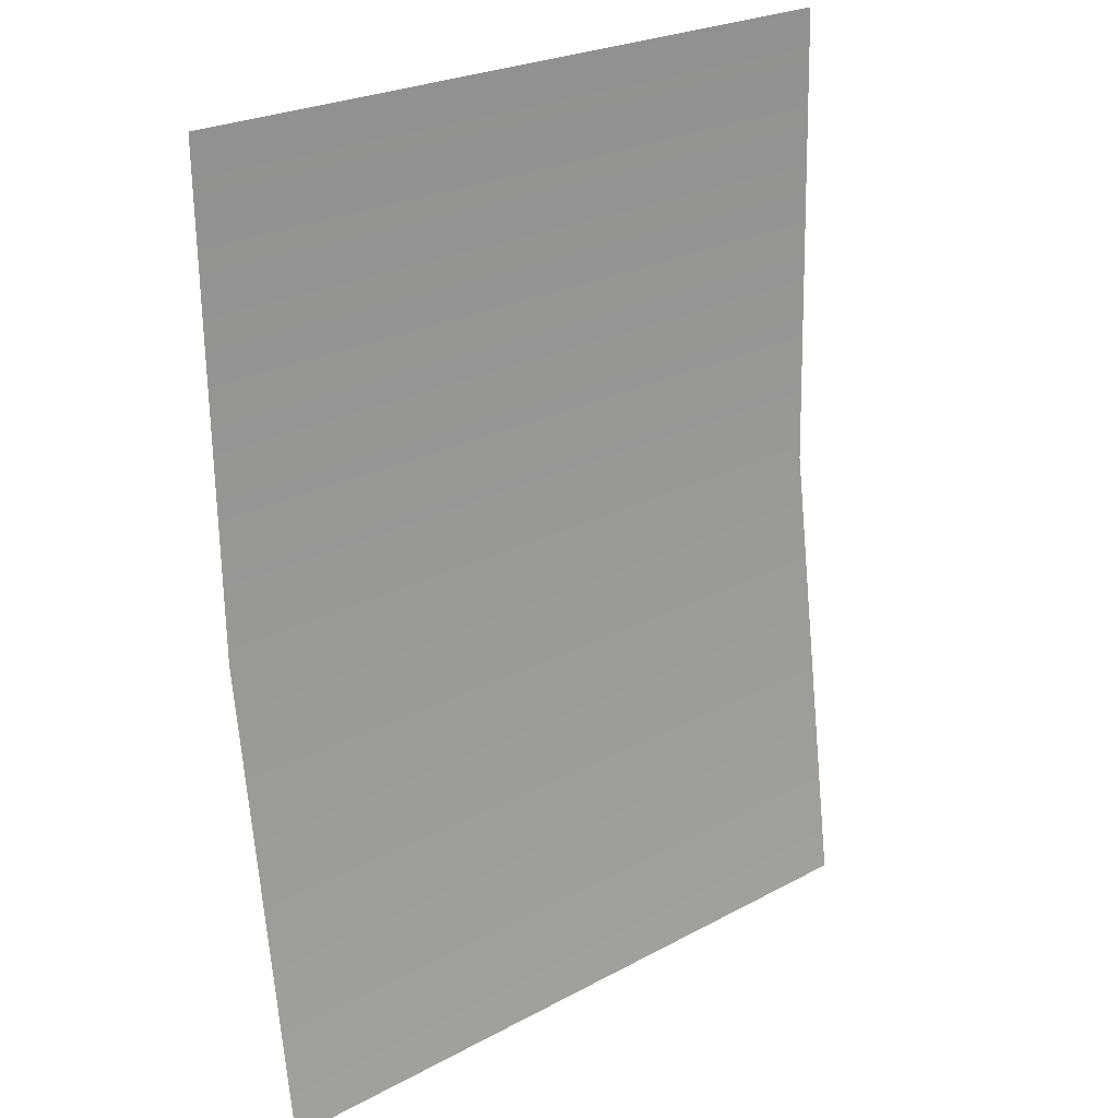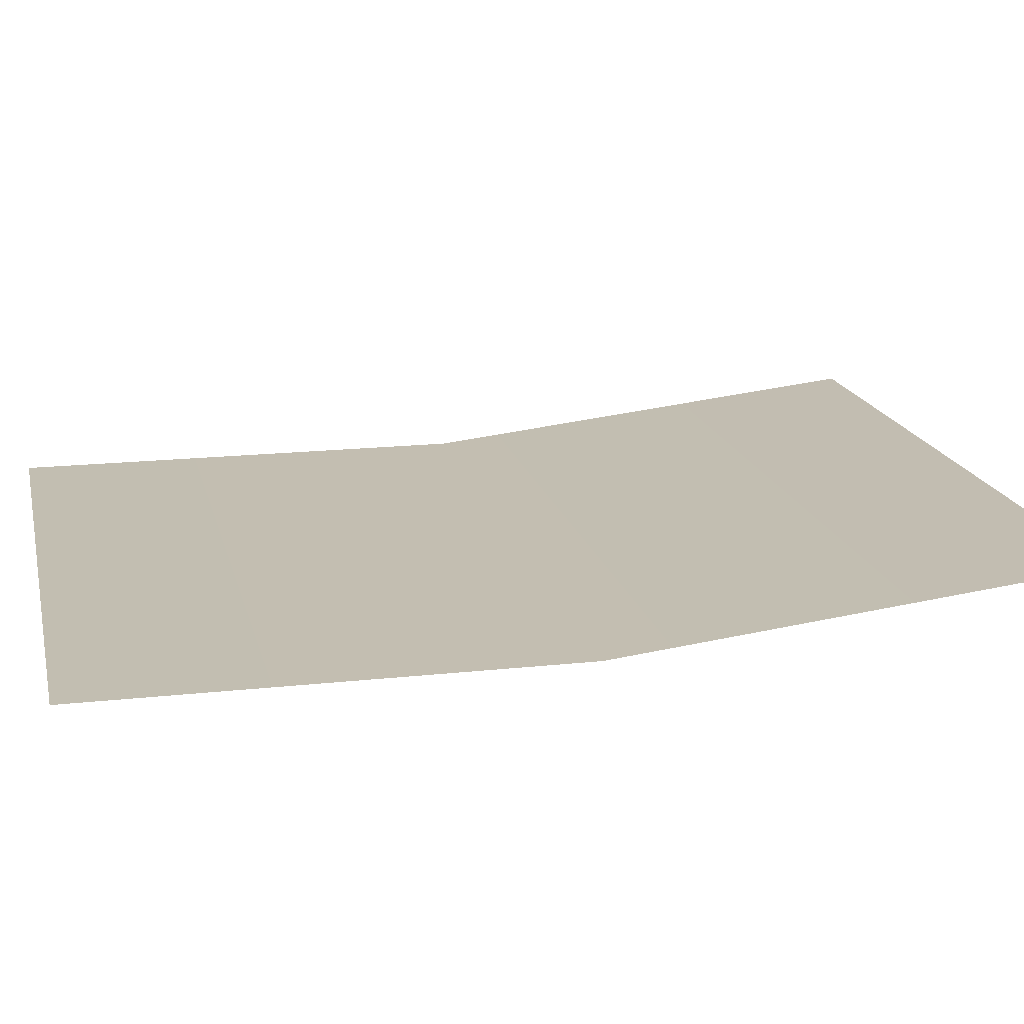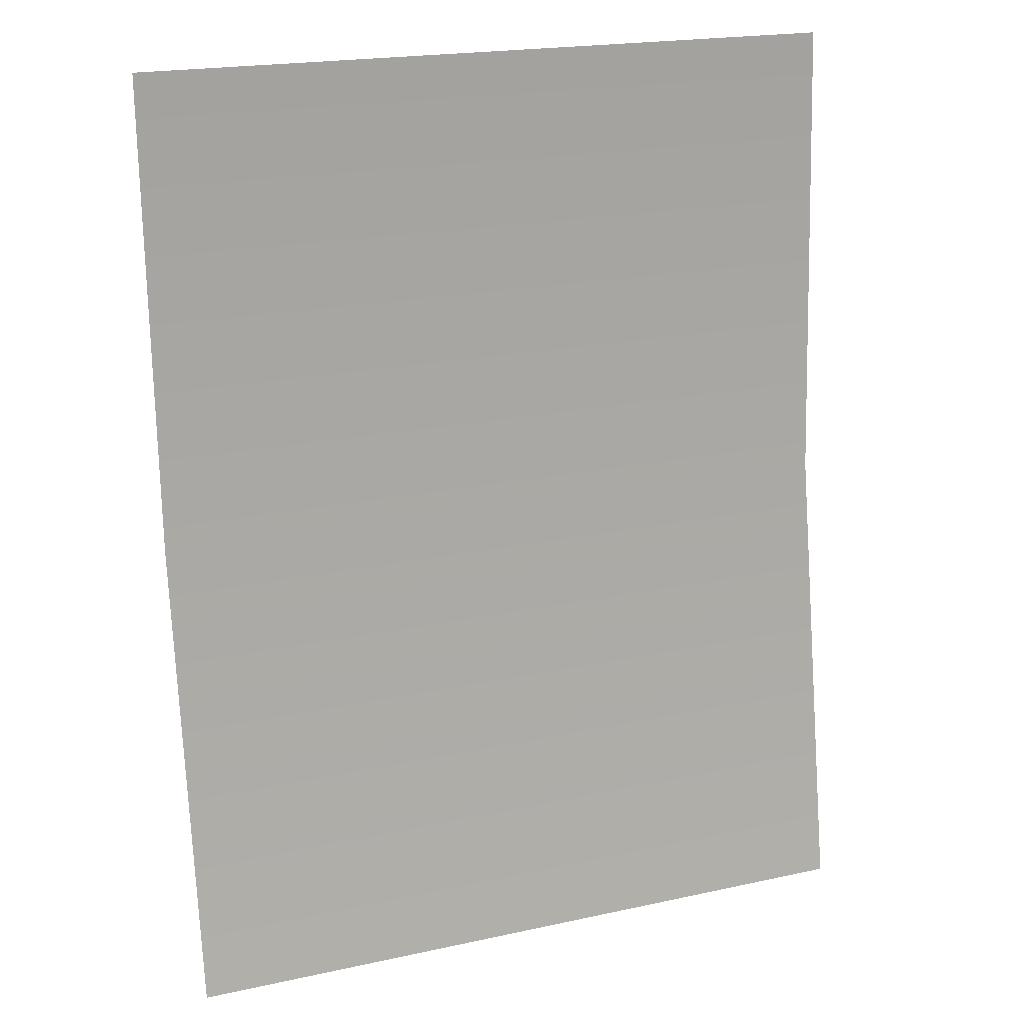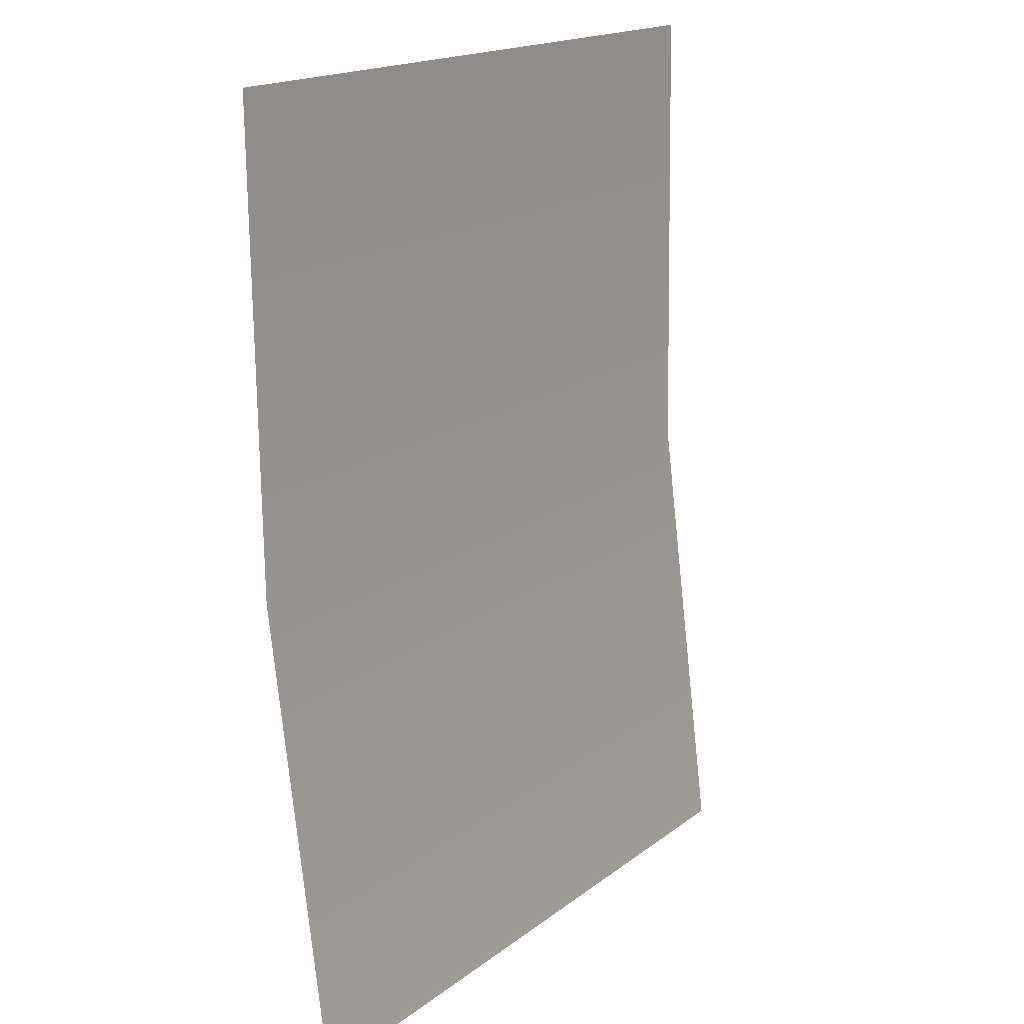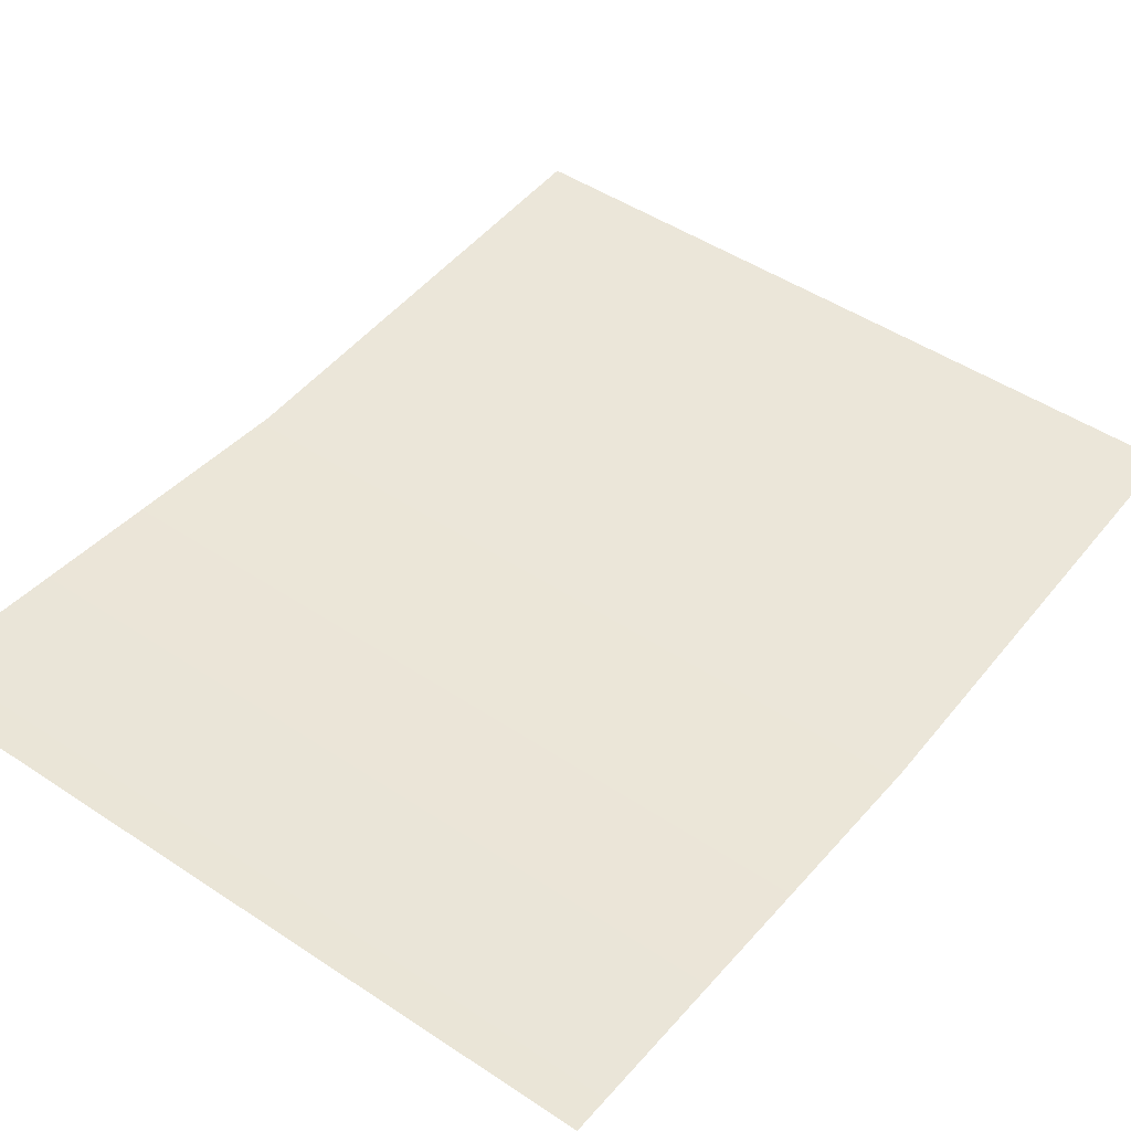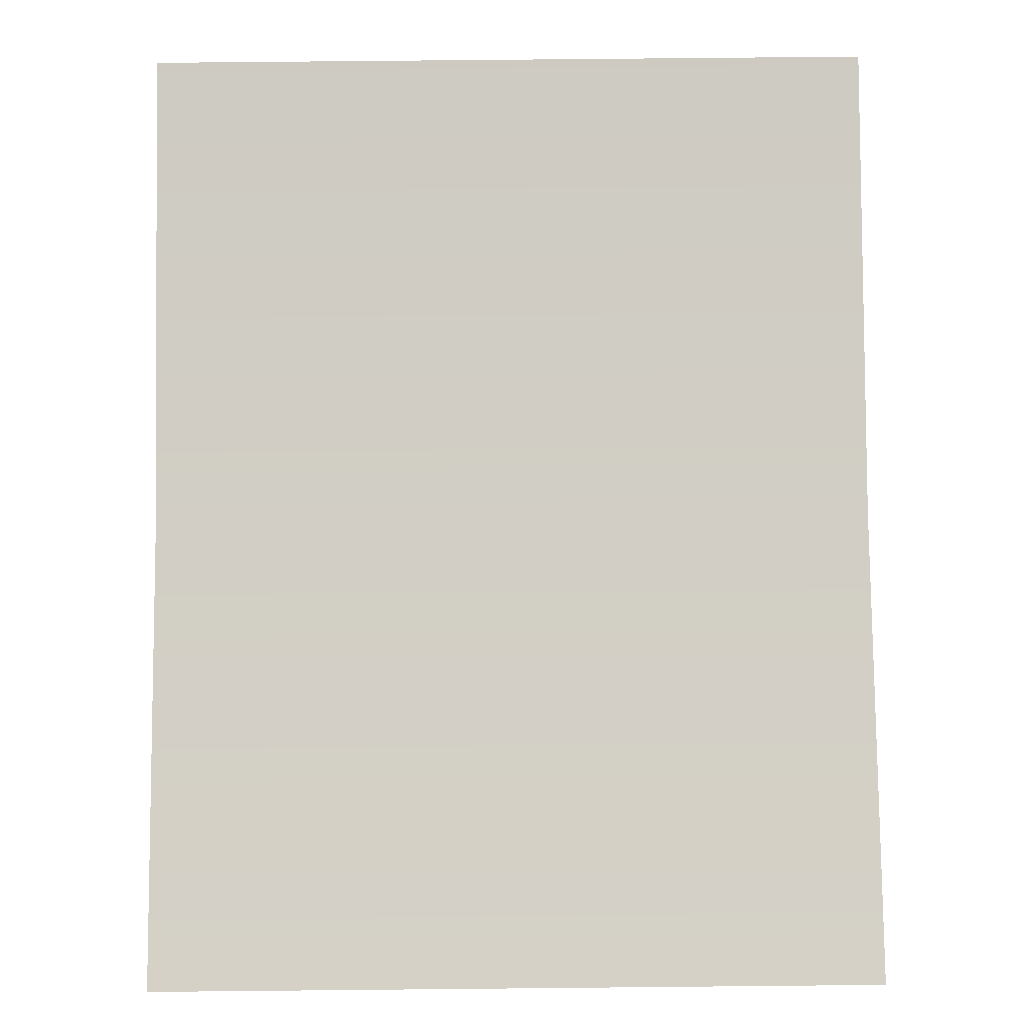
<metadata>
{"format":"obj","ext":"obj","renderer":"f3d","projection":"perspective","resolution":1024,"background":"white","views":[{"elev":22.4,"azim":-41.7,"up":"+Y"},{"elev":17.1,"azim":-101.3,"up":"+Z"},{"elev":16.5,"azim":-22.2,"up":"+Y"},{"elev":15.8,"azim":-55.6,"up":"+Y"},{"elev":48.0,"azim":38.0,"up":"+Z"},{"elev":79.4,"azim":-179.3,"up":"+Z"}]}
</metadata>
<code>
v  -6.449 8.007 -0.4513
v  -6.272 -0.1363 -0.4513
v  6.272 0.1363 -0.4513
v  6.095 8.28 -0.4513
v  -6.095 -8.28 0.4513
v  6.449 -8.007 0.4513
g Quest_6
f 1 2 3 4
f 2 5 6 3

</code>
